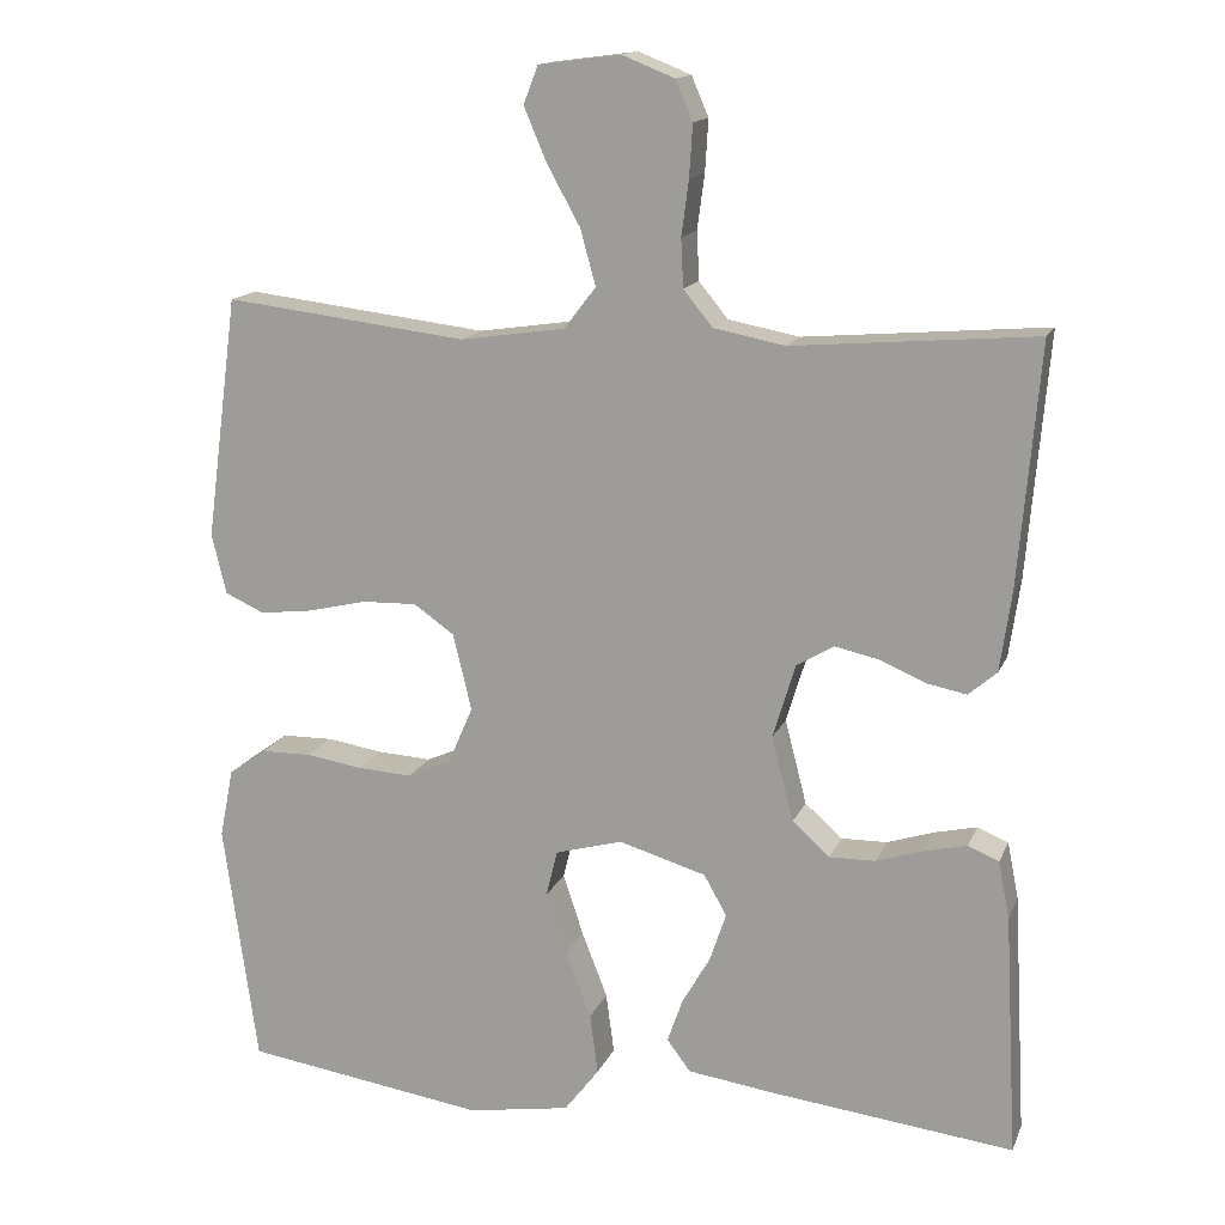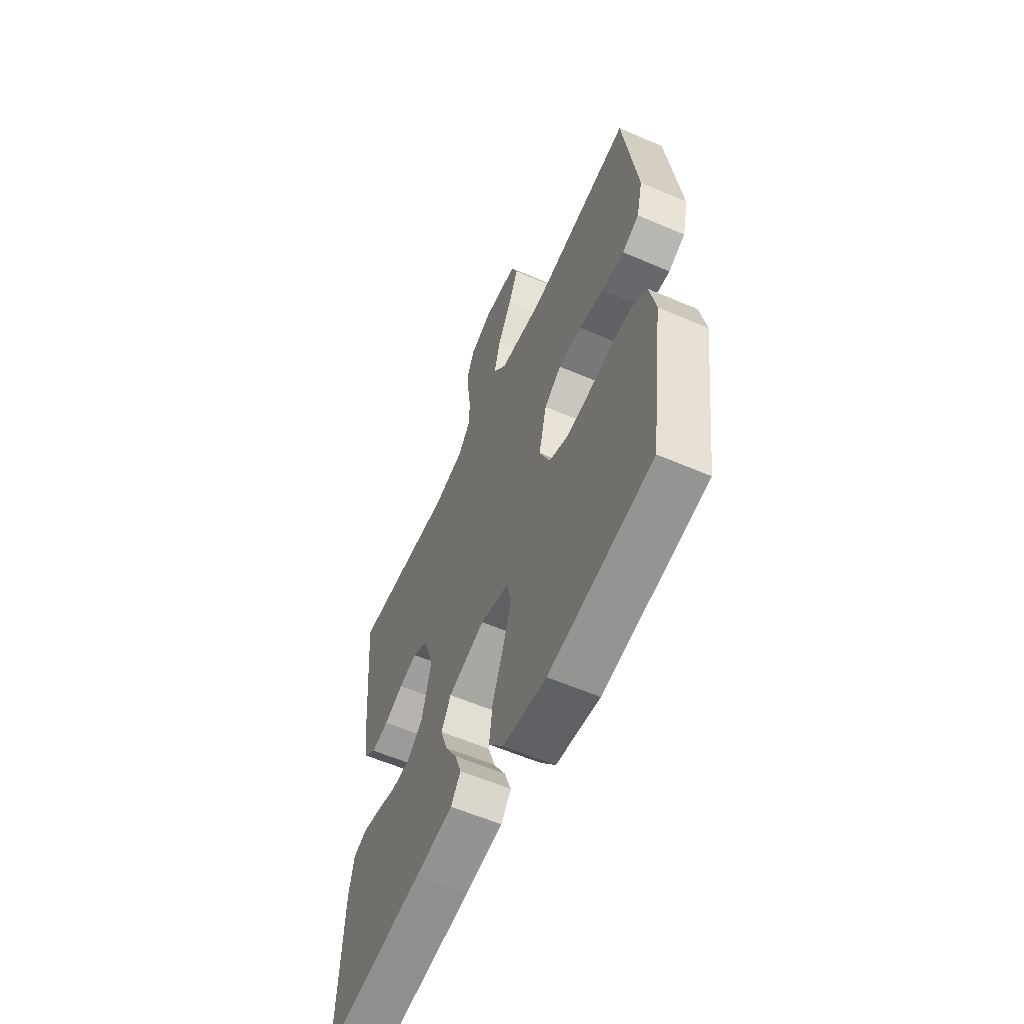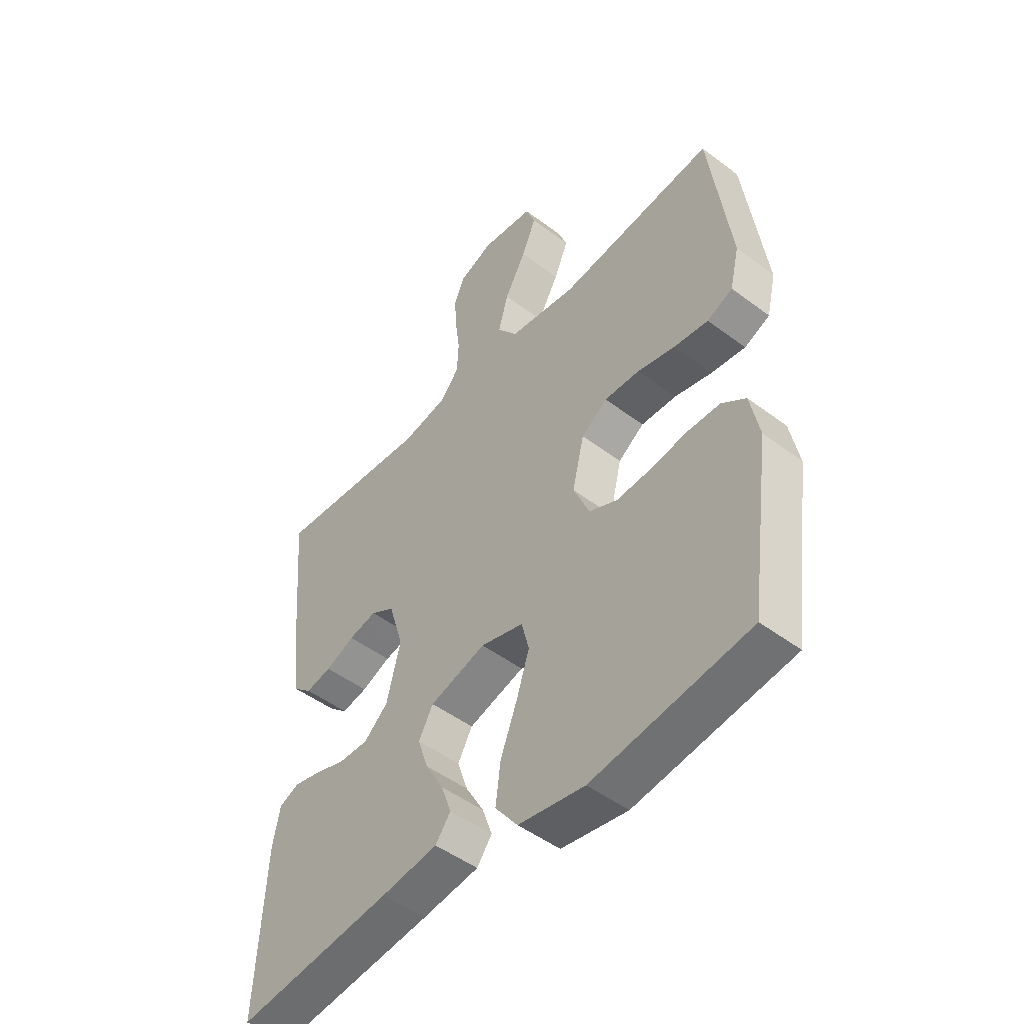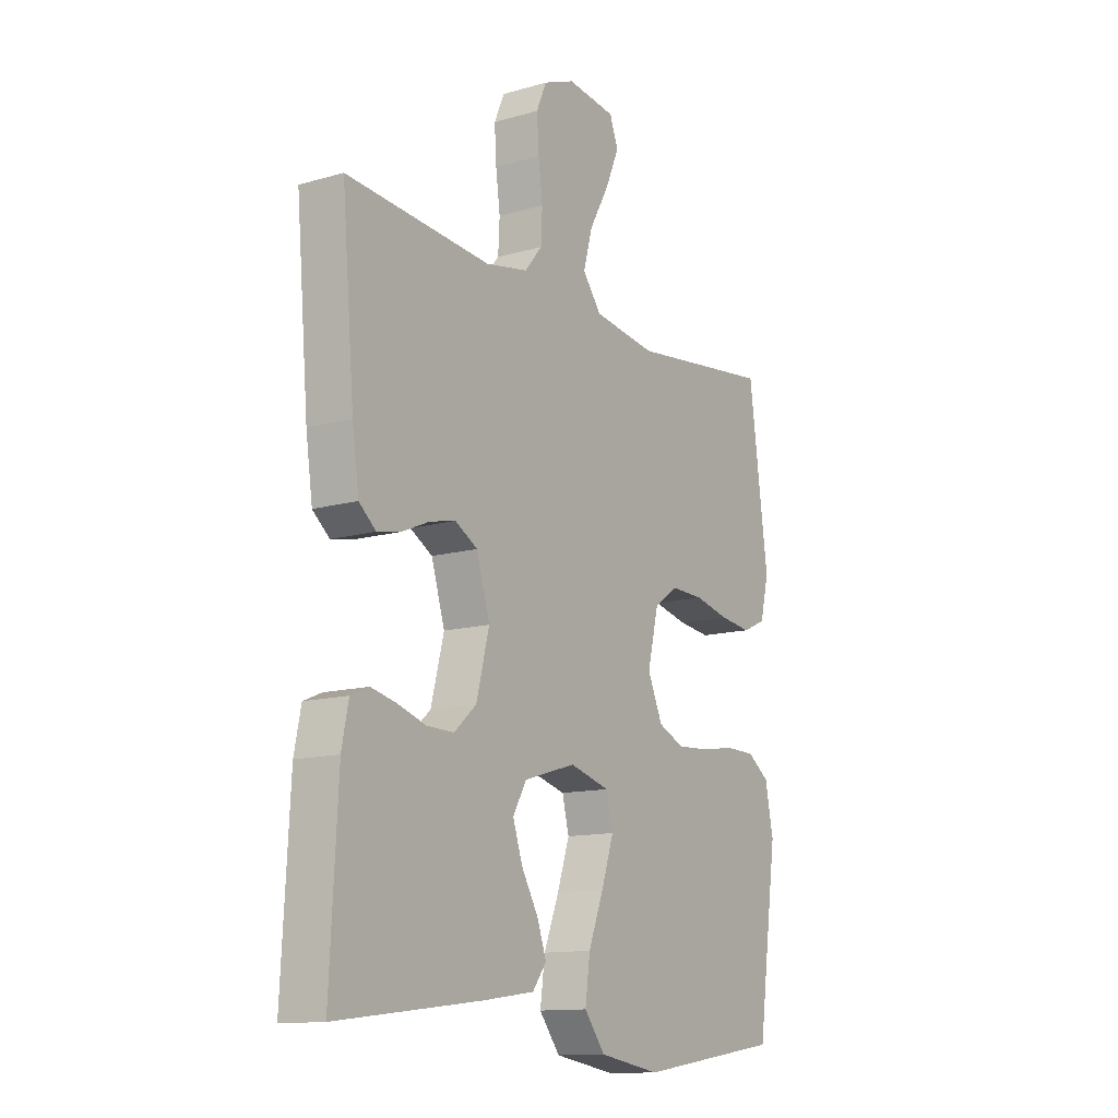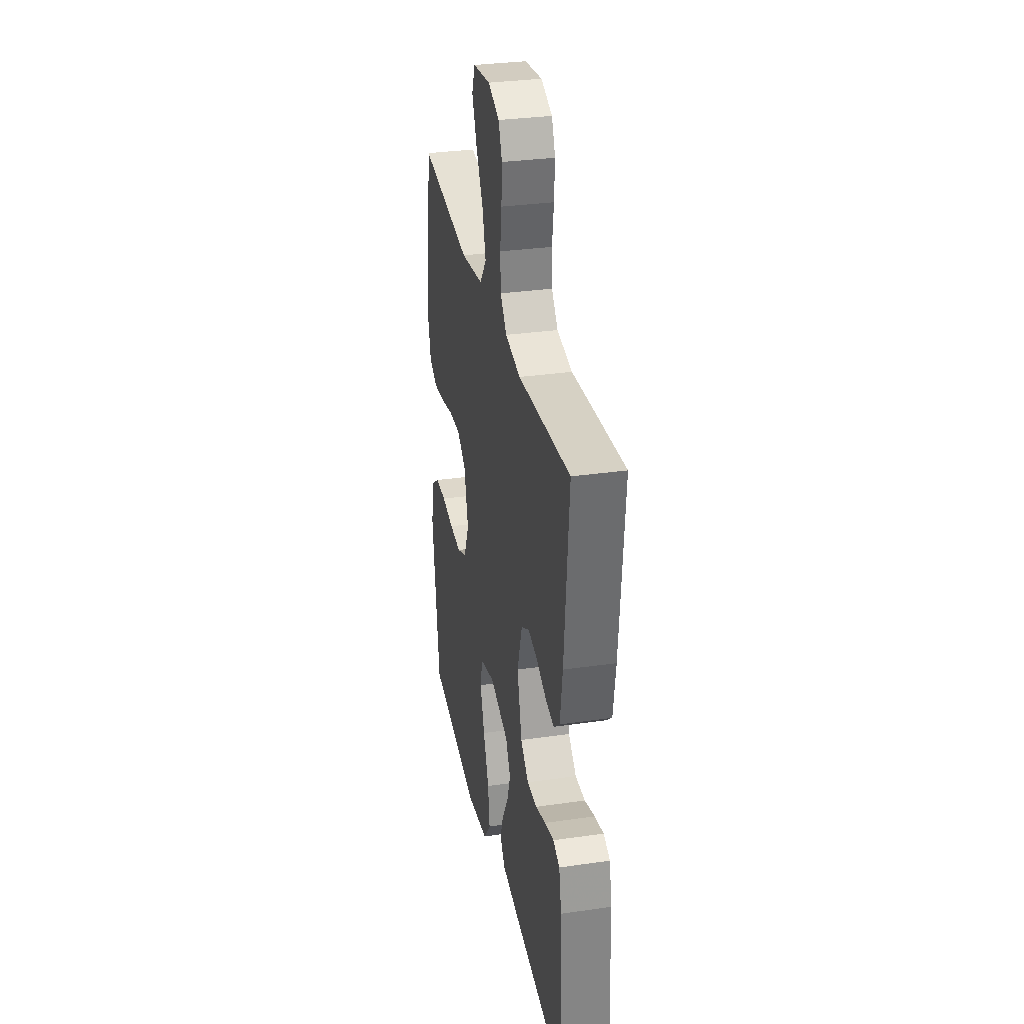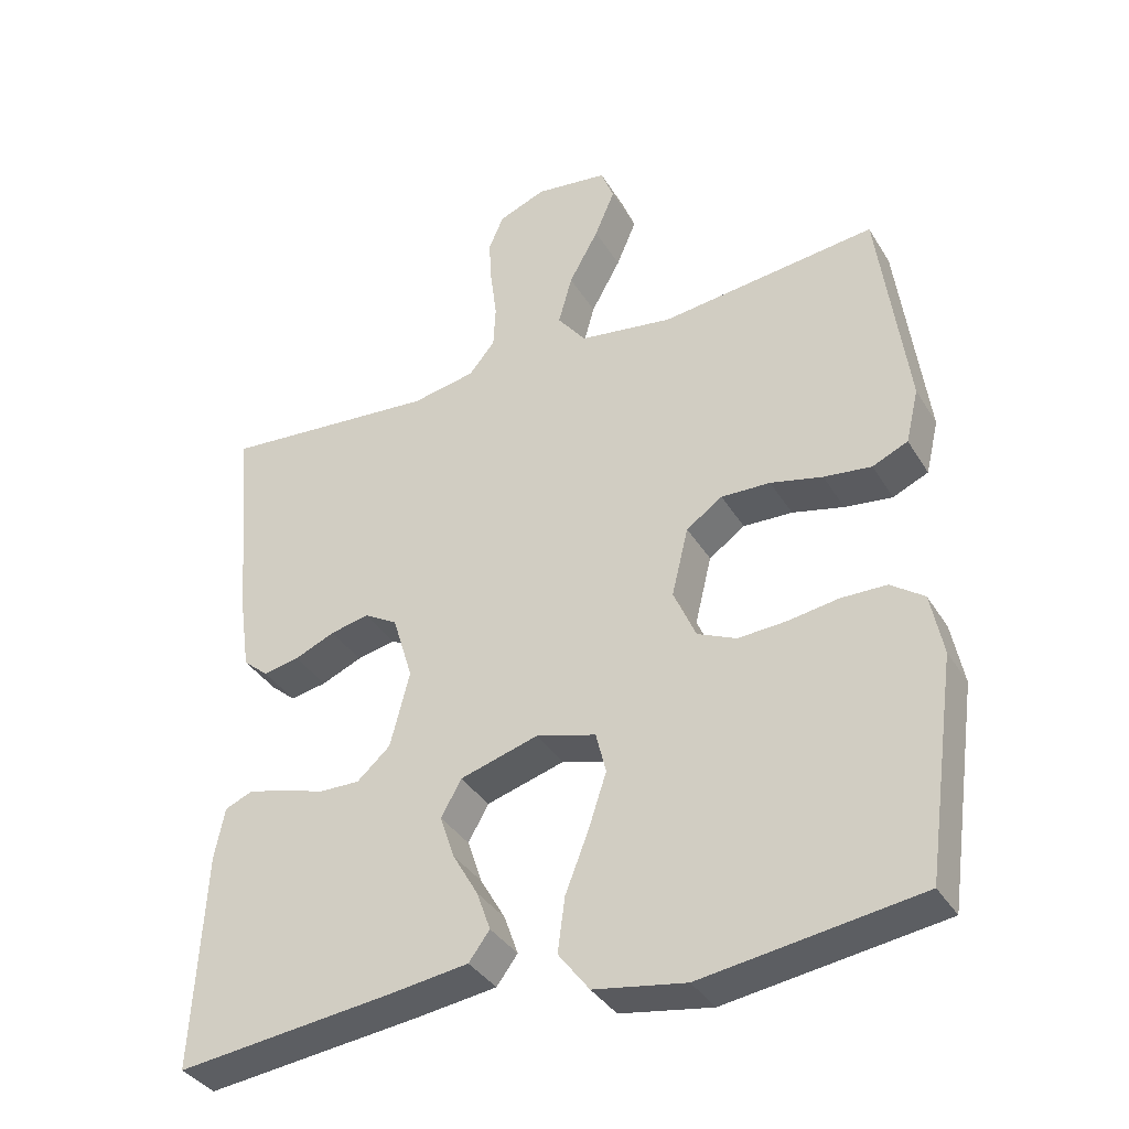
<metadata>
{"format":"obj","ext":"obj","renderer":"f3d","projection":"perspective","resolution":1024,"background":"white","views":[{"elev":14.8,"azim":17.0,"up":"+Z"},{"elev":-59.1,"azim":-113.9,"up":"+Z"},{"elev":-48.5,"azim":-130.1,"up":"+Z"},{"elev":-12.9,"azim":123.4,"up":"+Z"},{"elev":31.8,"azim":78.5,"up":"+Z"},{"elev":-36.5,"azim":-152.3,"up":"+Z"}]}
</metadata>
<code>
v -0.5 0.07 -0.5
v -0.542 0.07 -0.2
v -0.525 0.07 -0.114
v -0.479 0.07 -0.081
v -0.416 0.07 -0.08
v -0.346 0.07 -0.091
v -0.279 0.07 -0.095
v -0.225 0.07 -0.071
v -0.194 0.07 0
v -0.217 0.07 0.095
v -0.267 0.07 0.13
v -0.335 0.07 0.128
v -0.407 0.07 0.111
v -0.473 0.07 0.103
v -0.522 0.07 0.125
v -0.54 0.07 0.2
v -0.5 0.07 0.5
v -0.2 0.07 0.464
v -0.07 0.07 0.483
v -0.031 0.07 0.534
v -0.05 0.07 0.603
v -0.091 0.07 0.677
v -0.119 0.07 0.743
v -0.101 0.07 0.79
v 0 0.07 0.803
v 0.065 0.07 0.777
v 0.086 0.07 0.728
v 0.082 0.07 0.664
v 0.073 0.07 0.596
v 0.076 0.07 0.536
v 0.112 0.07 0.492
v 0.2 0.07 0.475
v 0.5 0.07 0.5
v 0.474 0.07 0.2
v 0.46 0.07 0.103
v 0.425 0.07 0.073
v 0.375 0.07 0.083
v 0.319 0.07 0.107
v 0.265 0.07 0.119
v 0.219 0.07 0.092
v 0.191 0.07 0
v 0.218 0.07 -0.105
v 0.264 0.07 -0.146
v 0.321 0.07 -0.145
v 0.38 0.07 -0.126
v 0.432 0.07 -0.114
v 0.47 0.07 -0.13
v 0.484 0.07 -0.2
v 0.5 0.07 -0.5
v 0.2 0.07 -0.465
v 0.091 0.07 -0.45
v 0.062 0.07 -0.411
v 0.081 0.07 -0.357
v 0.116 0.07 -0.296
v 0.136 0.07 -0.236
v 0.108 0.07 -0.186
v 0 0.07 -0.154
v -0.083 0.07 -0.177
v -0.097 0.07 -0.234
v -0.072 0.07 -0.31
v -0.04 0.07 -0.392
v -0.03 0.07 -0.467
v -0.073 0.07 -0.523
v -0.2 0.07 -0.544
v -0.5 0 -0.5
v -0.542 0 -0.2
v -0.525 0 -0.114
v -0.479 0 -0.081
v -0.416 0 -0.08
v -0.346 0 -0.091
v -0.279 0 -0.095
v -0.225 0 -0.071
v -0.194 0 0
v -0.217 0 0.095
v -0.267 0 0.13
v -0.335 0 0.128
v -0.407 0 0.111
v -0.473 0 0.103
v -0.522 0 0.125
v -0.54 0 0.2
v -0.5 0 0.5
v -0.2 0 0.464
v -0.07 0 0.483
v -0.031 0 0.534
v -0.05 0 0.603
v -0.091 0 0.677
v -0.119 0 0.743
v -0.101 0 0.79
v 0 0 0.803
v 0.065 0 0.777
v 0.086 0 0.728
v 0.082 0 0.664
v 0.073 0 0.596
v 0.076 0 0.536
v 0.112 0 0.492
v 0.2 0 0.475
v 0.5 0 0.5
v 0.474 0 0.2
v 0.46 0 0.103
v 0.425 0 0.073
v 0.375 0 0.083
v 0.319 0 0.107
v 0.265 0 0.119
v 0.219 0 0.092
v 0.191 0 0
v 0.218 0 -0.105
v 0.264 0 -0.146
v 0.321 0 -0.145
v 0.38 0 -0.126
v 0.432 0 -0.114
v 0.47 0 -0.13
v 0.484 0 -0.2
v 0.5 0 -0.5
v 0.2 0 -0.465
v 0.091 0 -0.45
v 0.062 0 -0.411
v 0.081 0 -0.357
v 0.116 0 -0.296
v 0.136 0 -0.236
v 0.108 0 -0.186
v 0 0 -0.154
v -0.083 0 -0.177
v -0.097 0 -0.234
v -0.072 0 -0.31
v -0.04 0 -0.392
v -0.03 0 -0.467
v -0.073 0 -0.523
v -0.2 0 -0.544
f 60 61 62 63
f 59 60 63 64
f 58 59 64 1
f 51 52 53 54
f 51 54 55
f 50 51 55
f 49 50 55
f 48 49 55 56
f 44 45 46 47
f 44 47 48 56
f 35 36 37 38
f 35 38 39
f 32 33 34 35
f 31 32 35 39
f 30 31 39 40
f 26 27 28 29
f 24 25 26 29
f 24 29 30
f 21 22 23 24
f 20 21 24 30
f 19 20 30 40
f 15 16 17 18
f 12 13 14 15
f 11 12 15 18
f 10 11 18 19
f 3 4 5 6
f 3 6 7
f 58 1 2 3
f 57 58 3 7
f 43 44 56 57
f 42 43 57 7
f 10 19 40 41
f 9 10 41 42
f 8 9 42
f 7 8 42
f 127 126 125 124
f 128 127 124 123
f 65 128 123 122
f 118 117 116 115
f 119 118 115
f 119 115 114
f 119 114 113
f 120 119 113 112
f 111 110 109 108
f 120 112 111 108
f 102 101 100 99
f 103 102 99
f 99 98 97 96
f 103 99 96 95
f 104 103 95 94
f 93 92 91 90
f 93 90 89 88
f 94 93 88
f 88 87 86 85
f 94 88 85 84
f 104 94 84 83
f 82 81 80 79
f 79 78 77 76
f 82 79 76 75
f 83 82 75 74
f 70 69 68 67
f 71 70 67
f 67 66 65 122
f 71 67 122 121
f 121 120 108 107
f 71 121 107 106
f 105 104 83 74
f 106 105 74 73
f 106 73 72
f 106 72 71
f 1 65 66 2
f 2 66 67 3
f 3 67 68 4
f 4 68 69 5
f 5 69 70 6
f 6 70 71 7
f 7 71 72 8
f 8 72 73 9
f 9 73 74 10
f 10 74 75 11
f 11 75 76 12
f 12 76 77 13
f 13 77 78 14
f 14 78 79 15
f 15 79 80 16
f 16 80 81 17
f 17 81 82 18
f 18 82 83 19
f 19 83 84 20
f 20 84 85 21
f 21 85 86 22
f 22 86 87 23
f 23 87 88 24
f 24 88 89 25
f 25 89 90 26
f 26 90 91 27
f 27 91 92 28
f 28 92 93 29
f 29 93 94 30
f 30 94 95 31
f 31 95 96 32
f 32 96 97 33
f 33 97 98 34
f 34 98 99 35
f 35 99 100 36
f 36 100 101 37
f 37 101 102 38
f 38 102 103 39
f 39 103 104 40
f 40 104 105 41
f 41 105 106 42
f 42 106 107 43
f 43 107 108 44
f 44 108 109 45
f 45 109 110 46
f 46 110 111 47
f 47 111 112 48
f 48 112 113 49
f 49 113 114 50
f 50 114 115 51
f 51 115 116 52
f 52 116 117 53
f 53 117 118 54
f 54 118 119 55
f 55 119 120 56
f 56 120 121 57
f 57 121 122 58
f 58 122 123 59
f 59 123 124 60
f 60 124 125 61
f 61 125 126 62
f 62 126 127 63
f 63 127 128 64
f 64 128 65 1

</code>
